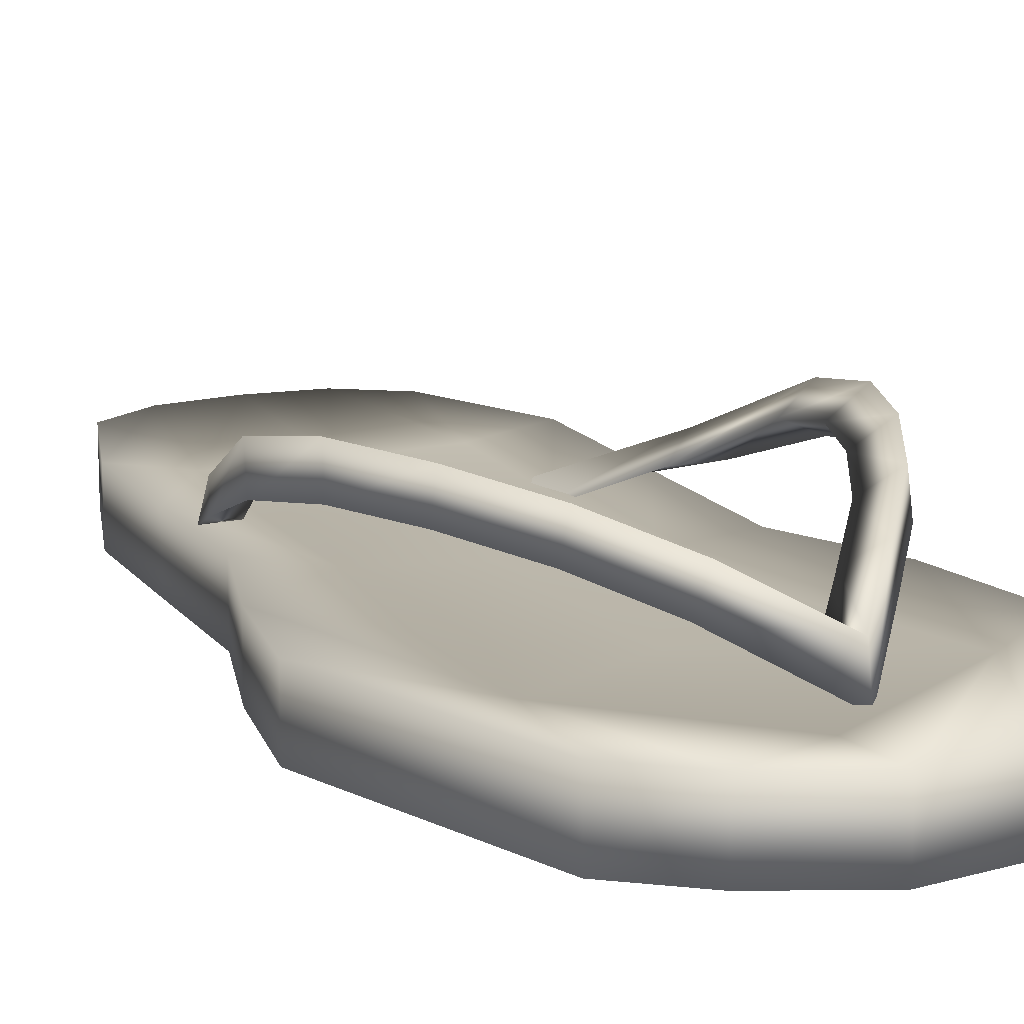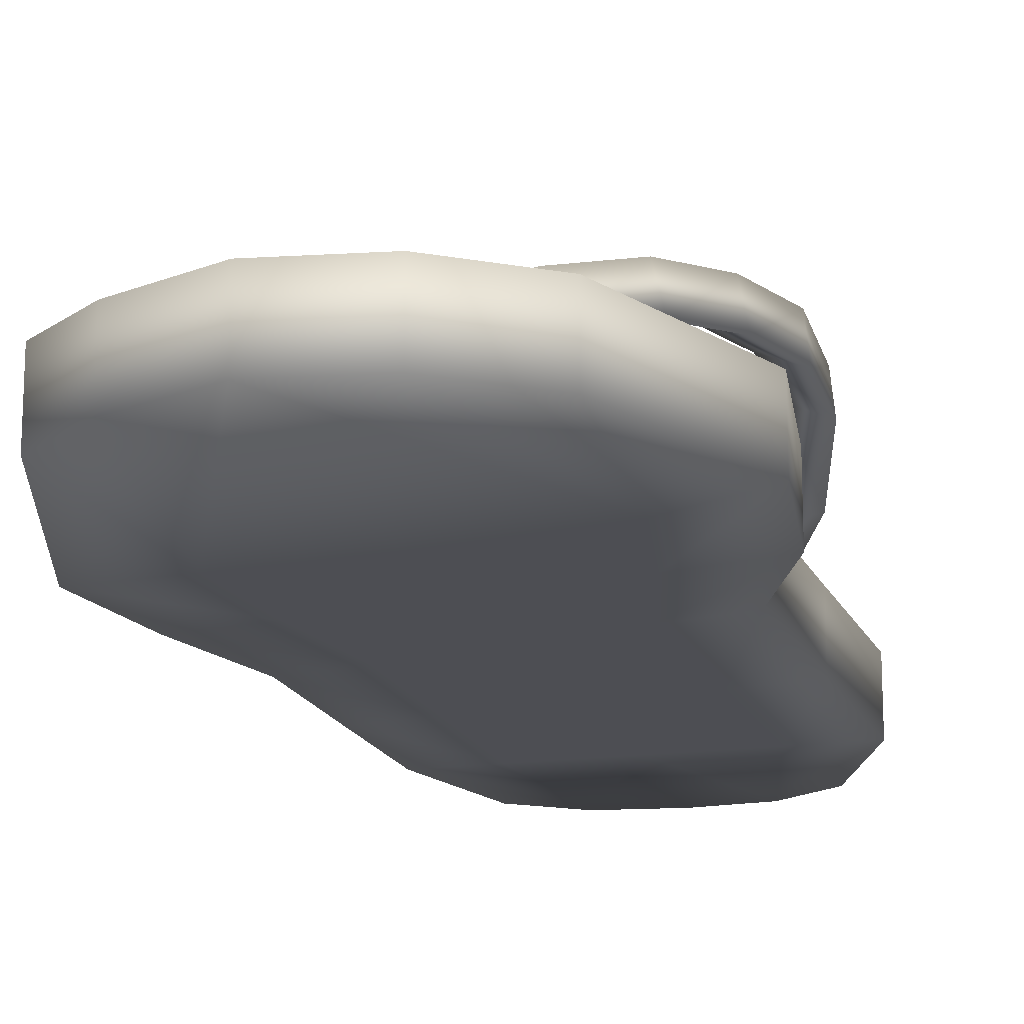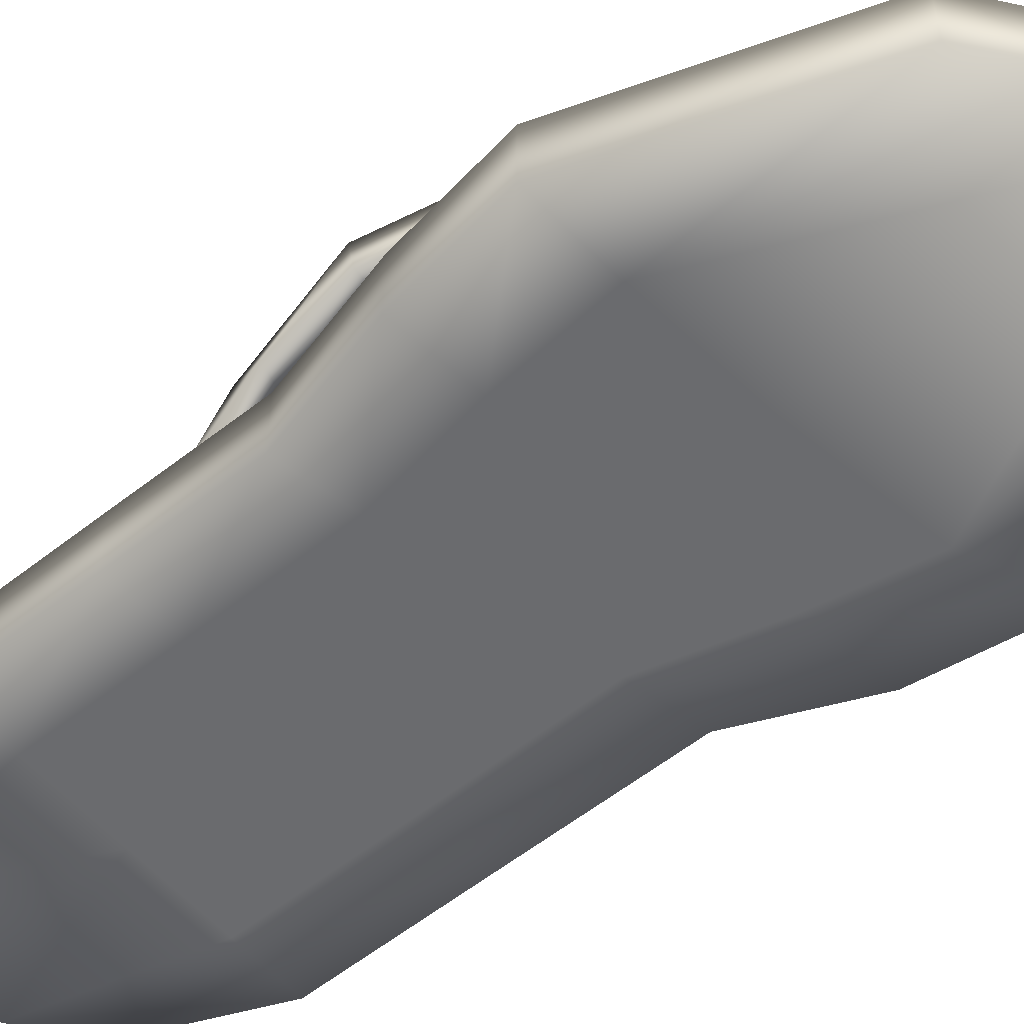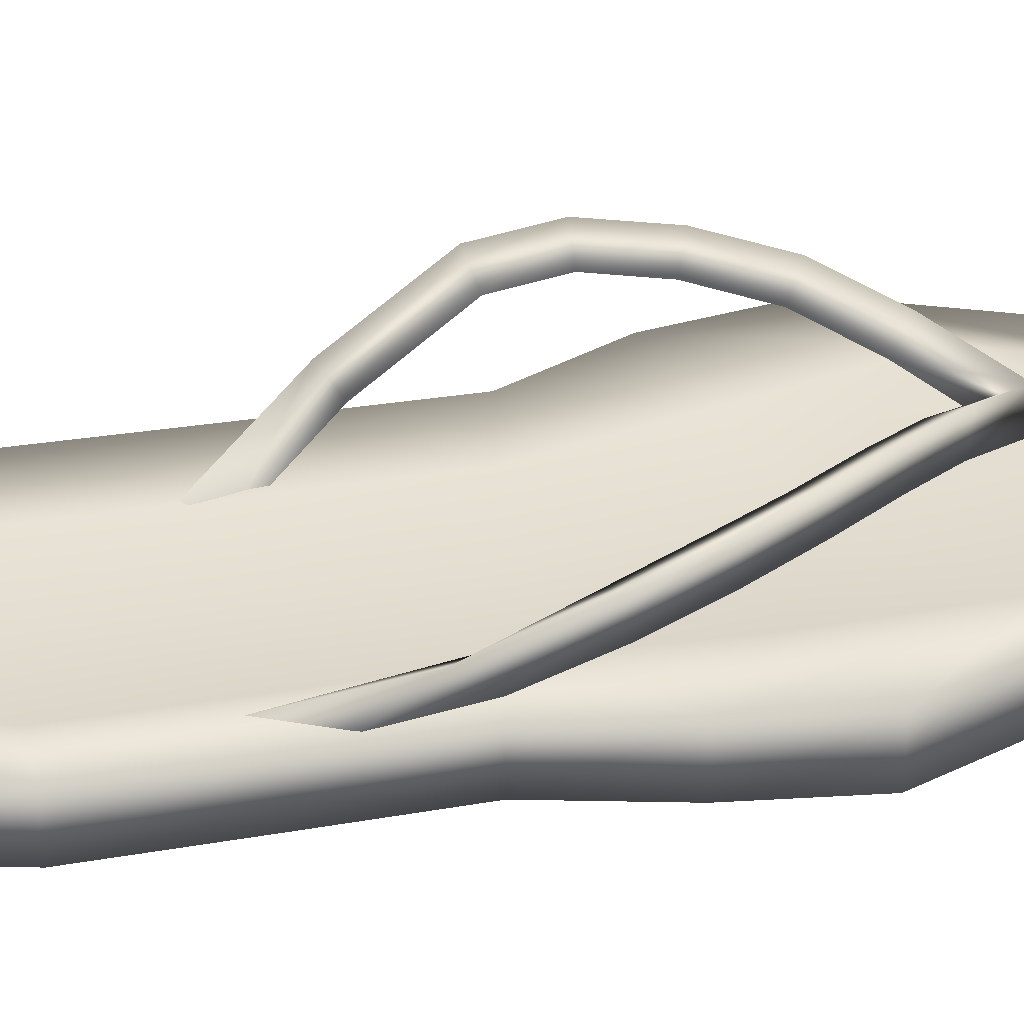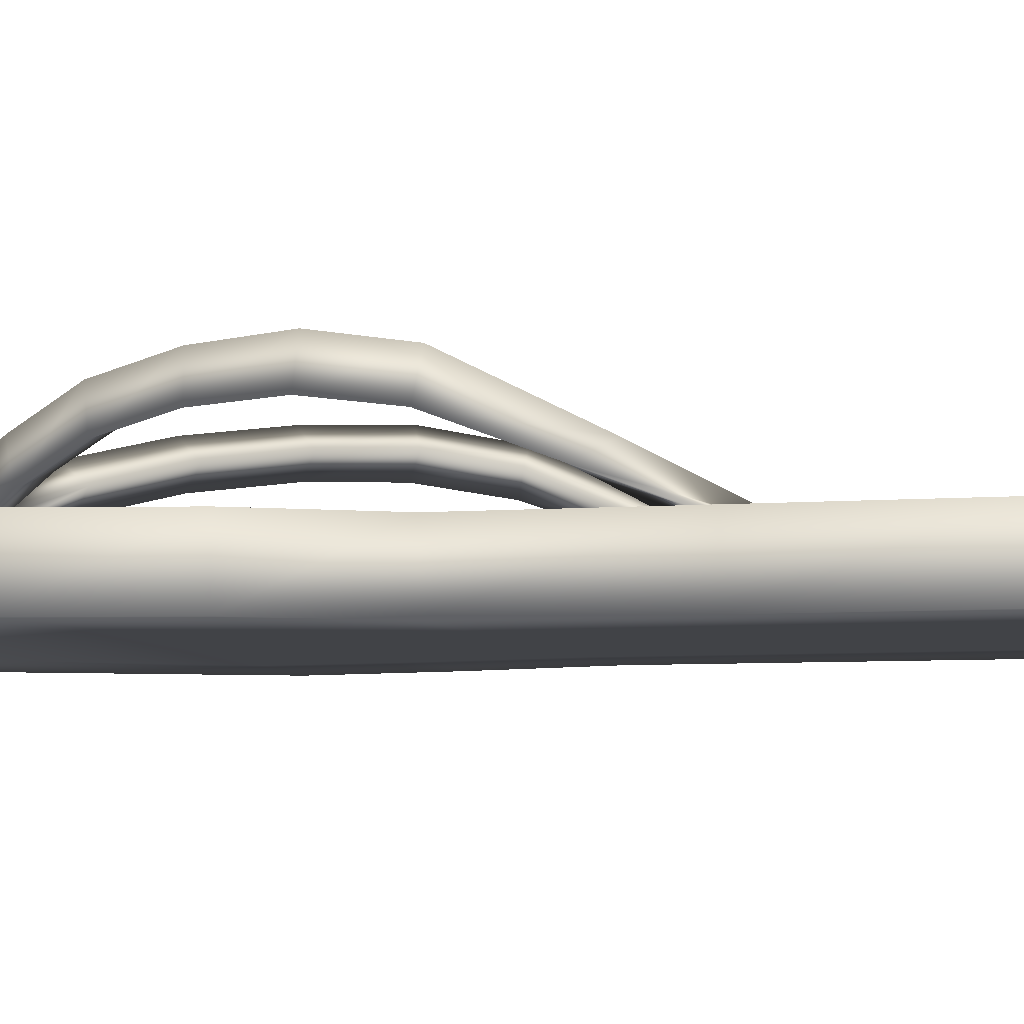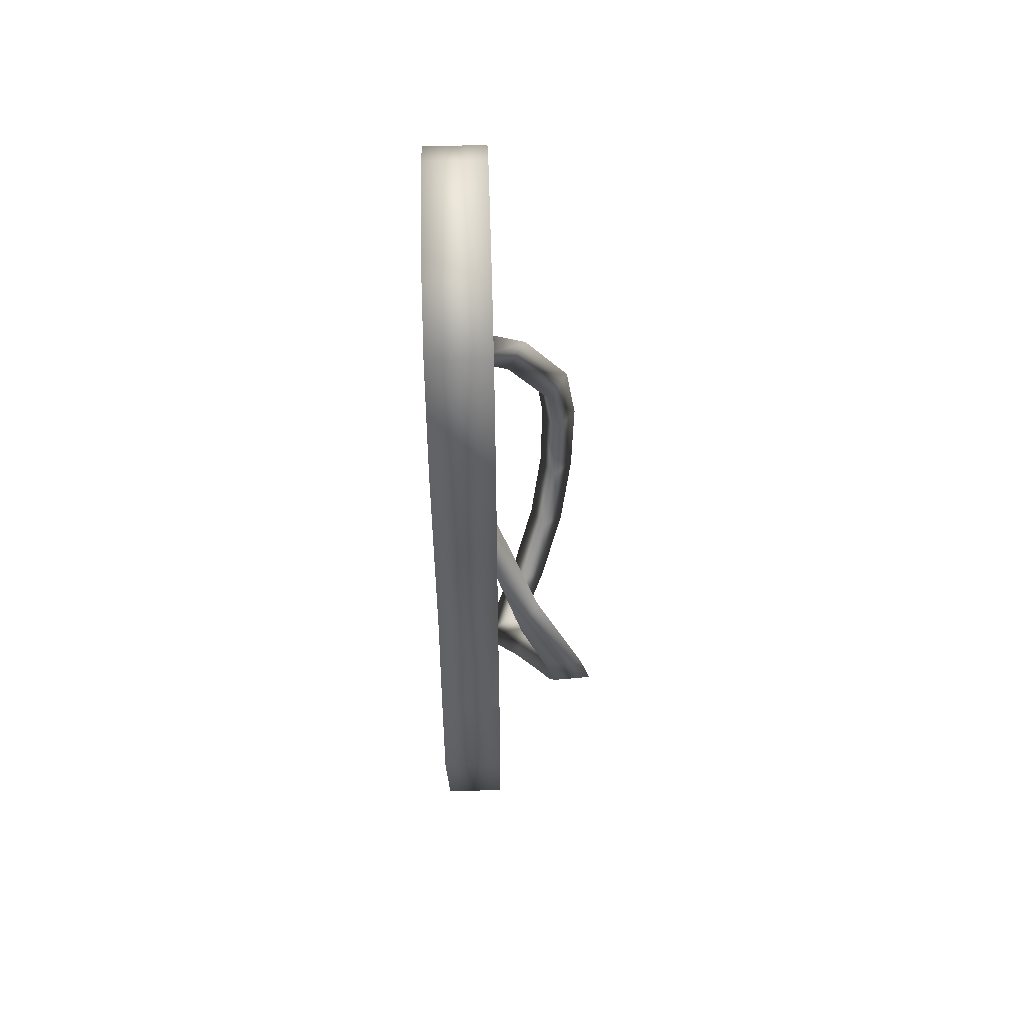
<metadata>
{"format":"obj","ext":"obj","renderer":"f3d","projection":"perspective","resolution":1024,"background":"white","views":[{"elev":13.7,"azim":155.6,"up":"+Y"},{"elev":-17.3,"azim":-164.9,"up":"+Y"},{"elev":-53.3,"azim":128.7,"up":"+Y"},{"elev":35.9,"azim":75.7,"up":"+Y"},{"elev":-7.2,"azim":-80.7,"up":"+Y"},{"elev":57.1,"azim":88.3,"up":"+Z"}]}
</metadata>
<code>
v  82.34 0 15.63
v  84.08 0 16.82
v  82.89 -0.341 11.46
v  80.69 0 11.46
v  83.14 -0.3673 6.237
v  80.95 0 5.992
v  81.2 0 0.5331
v  83.35 -0.3415 1.02
v  82.44 -0.3322 -4.092
v  79.78 0 -2.943
v  79.28 0 -7.043
v  81.87 0.0199 -9.148
v  83.85 0 -13.78
v  81.54 0 -12.16
v  86.18 0 16.98
v  88.47 0 16.65
v  89.18 -0.3879 11.46
v  86.04 -0.4229 11.46
v  89.34 -0.4145 6.933
v  86.25 -0.4646 6.587
v  86.41 -0.4229 1.713
v  89.47 -0.3883 2.405
v  90.01 -0.327 -2.792
v  86.08 -0.598 -4.653
v  86.03 -0.4229 -10.96
v  90.43 -0.0753 -7.971
v  89.12 0 -13.05
v  86.5 0 -14.16
v  84.08 -1.96 16.82
v  86.18 -1.96 16.98
v  80.69 -1.96 11.46
v  82.34 -1.96 15.63
v  91.4 0 11.46
v  90.24 0 15.41
v  90.24 -1.96 15.41
v  91.4 -1.96 11.46
v  80.95 -1.96 5.992
v  91.63 0 2.893
v  91.52 0 7.178
v  91.52 -1.96 7.178
v  91.63 -1.96 2.893
v  79.78 -1.96 -2.943
v  81.2 -1.96 0.5331
v  93.27 0 -4.306
v  92.65 0 -0.7318
v  92.65 -1.96 -0.7318
v  93.27 -1.96 -4.306
v  81.54 -1.96 -12.16
v  79.28 -1.96 -7.043
v  89.12 -1.96 -13.05
v  86.5 -1.96 -14.16
v  90.95 0 -11.59
v  90.95 -1.96 -11.59
v  83.85 -1.96 -13.78
v  88.47 -1.96 16.65
v  89.18 -1.96 11.46
v  86.04 -1.96 11.46
v  82.89 -1.96 11.46
v  89.31 -1.96 6.934
v  89.47 -1.96 2.405
v  86.41 -1.96 1.713
v  86.18 -1.96 6.585
v  83.11 -1.96 6.238
v  83.35 -1.96 1.02
v  90.11 -1.96 -1.055
v  90.49 -1.96 -4.493
v  86.55 -1.96 -4.877
v  86.52 -1.96 -1.581
v  82.55 -1.96 -2.345
v  81.99 -1.96 -5.654
v  83.6 -0.8582 6.652
v  81.74 0.6145 3.715
v  80.94 1.259 4.23
v  83.05 -0.2668 7.446
v  80.46 0.7288 3.346
v  81.89 -0.1186 6.001
v  80.84 2.157 0.6542
v  80.91 2.457 -1.304
v  79.95 3.201 -1.407
v  79.88 2.858 0.8783
v  79.81 1.978 -1.516
v  79.73 1.691 0.6578
v  81.56 2.354 -3.3
v  82.57 1.995 -5.313
v  81.8 2.696 -5.925
v  80.71 3.089 -3.737
v  81.56 1.535 -5.762
v  80.51 1.909 -3.688
v  83.9 1.28 -7.115
v  84.92 0.5802 -8.403
v  84.88 0.8606 -9.913
v  83.25 1.927 -7.884
v  84.85 -0.4714 -10.08
v  82.93 0.8042 -7.625
v  86.13 1.297 -7.07
v  86.75 1.917 -7.886
v  87.04 0.7804 -7.65
v  87.76 1.961 -5.202
v  88.47 2.615 -5.904
v  88.68 1.452 -5.763
v  89.26 2.349 -3.172
v  90.36 2.484 -1.199
v  91.34 3.174 -1.512
v  90.06 3.029 -3.752
v  91.37 1.944 -1.625
v  90.19 1.839 -3.717
v  90.97 2.13 0.8807
v  90.88 0.9827 3.291
v  91.57 1.304 4.043
v  91.99 2.776 0.8488
v  91.93 0.7593 2.969
v  92.01 1.603 0.6119
v  90.21 -0.1339 5.906
v  90.22 -0.1383 7.473
v  91.31 -0.0535 5.521
o tongD
g tongD
f 1 2 3 4
f 4 3 5 6
f 7 8 9 10
f 11 12 13 14
f 15 16 17 18
f 18 17 19 20
f 21 22 23 24
f 25 26 27 28
f 15 2 29 30
f 1 4 31 32
f 33 34 35 36
f 4 6 37 31
f 38 39 40 41
f 7 10 42 43
f 44 45 46 47
f 11 14 48 49
f 28 27 50 51
f 52 44 47 53
f 14 13 54 48
f 34 16 55 35
f 36 35 55 56
f 57 30 29 58
f 41 40 59 60
f 61 62 63 64
f 47 46 65 66
f 67 68 69 70
f 53 47 66 50
f 51 67 70 54
f 24 25 12 9
f 45 44 26 23
f 10 11 49 42
f 45 38 41 46
f 46 41 60 65
f 68 61 64 69
f 20 21 8 5
f 39 38 22 19
f 6 7 43 37
f 39 33 36 40
f 40 36 56 59
f 62 57 58 63
f 2 15 18 3
f 3 18 20 5
f 8 21 24 9
f 12 25 28 13
f 2 1 32 29
f 13 28 51 54
f 29 32 31 58
f 63 37 43 64
f 69 42 49 70
f 70 49 48 54
f 12 11 10 9
f 64 43 42 69
f 8 7 6 5
f 58 31 37 63
f 16 34 33 17
f 17 33 39 19
f 22 38 45 23
f 26 44 52 27
f 27 52 53 50
f 16 15 30 55
f 55 30 57 56
f 59 62 61 60
f 65 68 67 66
f 66 67 51 50
f 26 25 24 23
f 60 61 68 65
f 22 21 20 19
f 56 57 62 59
f 71 72 73 74
f 74 73 75 76
f 76 75 72 71
f 77 78 79 80
f 80 79 81 82
f 82 81 78 77
f 83 84 85 86
f 86 85 87 88
f 88 87 84 83
f 89 90 91 92
f 92 91 93 94
f 94 93 90 89
f 90 95 96 91
f 91 96 97 93
f 93 97 95 90
f 95 98 99 96
f 96 99 100 97
f 97 100 98 95
f 101 102 103 104
f 104 103 105 106
f 106 105 102 101
f 107 108 109 110
f 110 109 111 112
f 112 111 108 107
f 84 89 92 85
f 85 92 94 87
f 87 94 89 84
f 78 83 86 79
f 79 86 88 81
f 81 88 83 78
f 72 77 80 73
f 73 80 82 75
f 75 82 77 72
f 108 113 114 109
f 109 114 115 111
f 111 115 113 108
f 102 107 110 103
f 103 110 112 105
f 105 112 107 102
f 98 101 104 99
f 99 104 106 100
f 100 106 101 98

</code>
